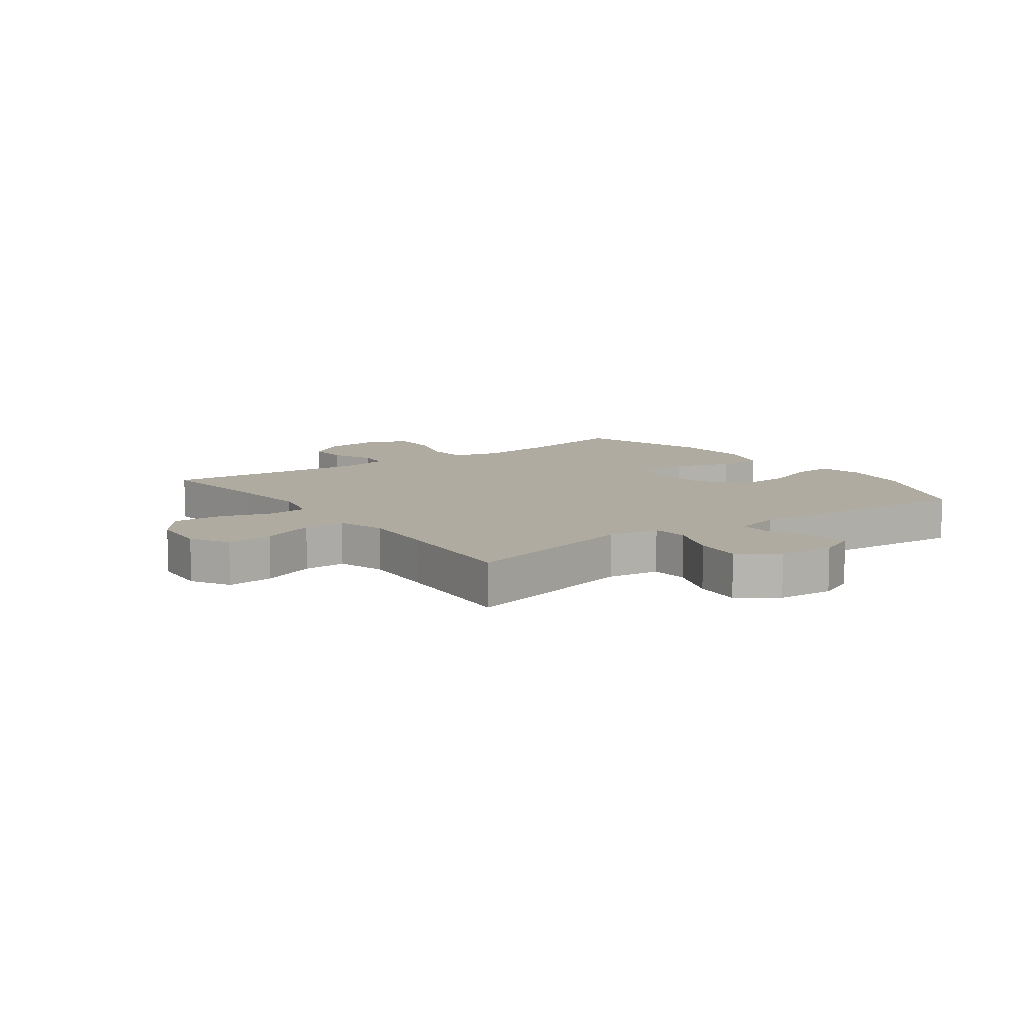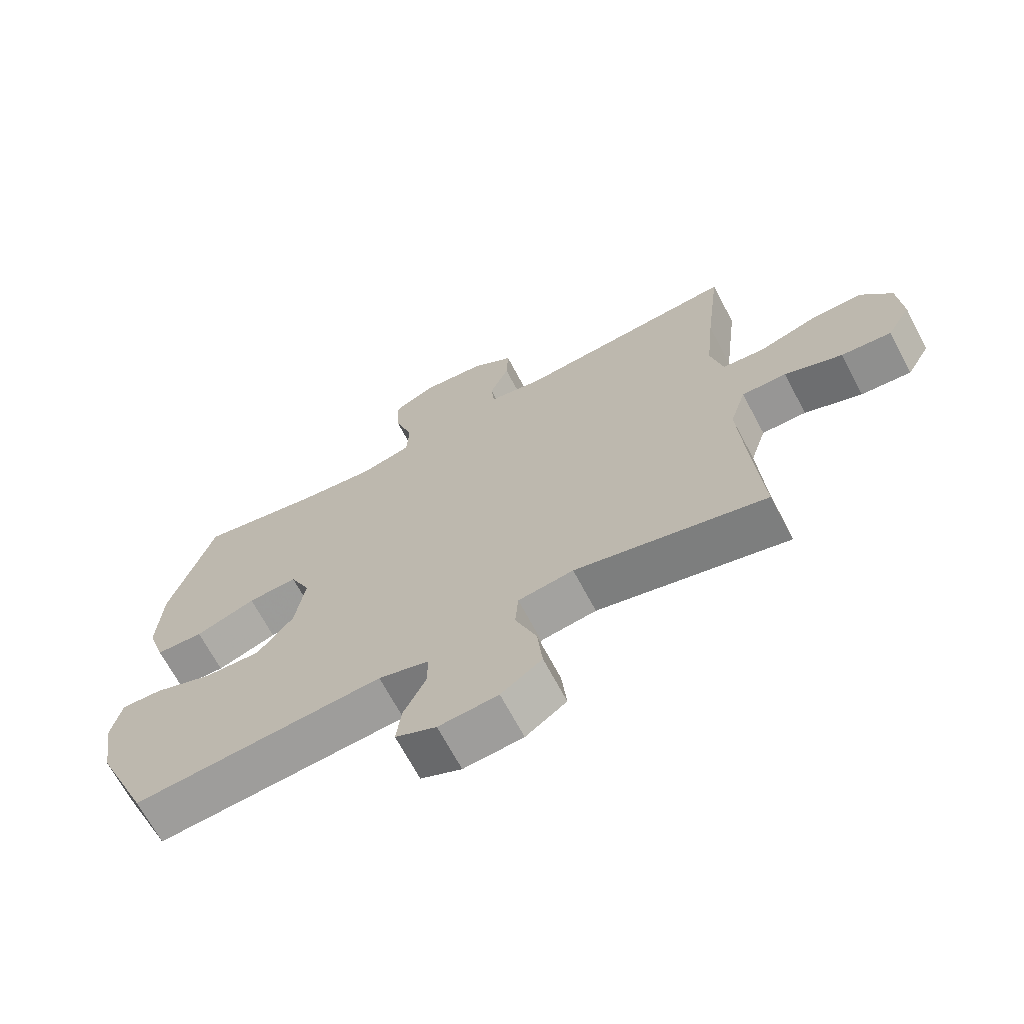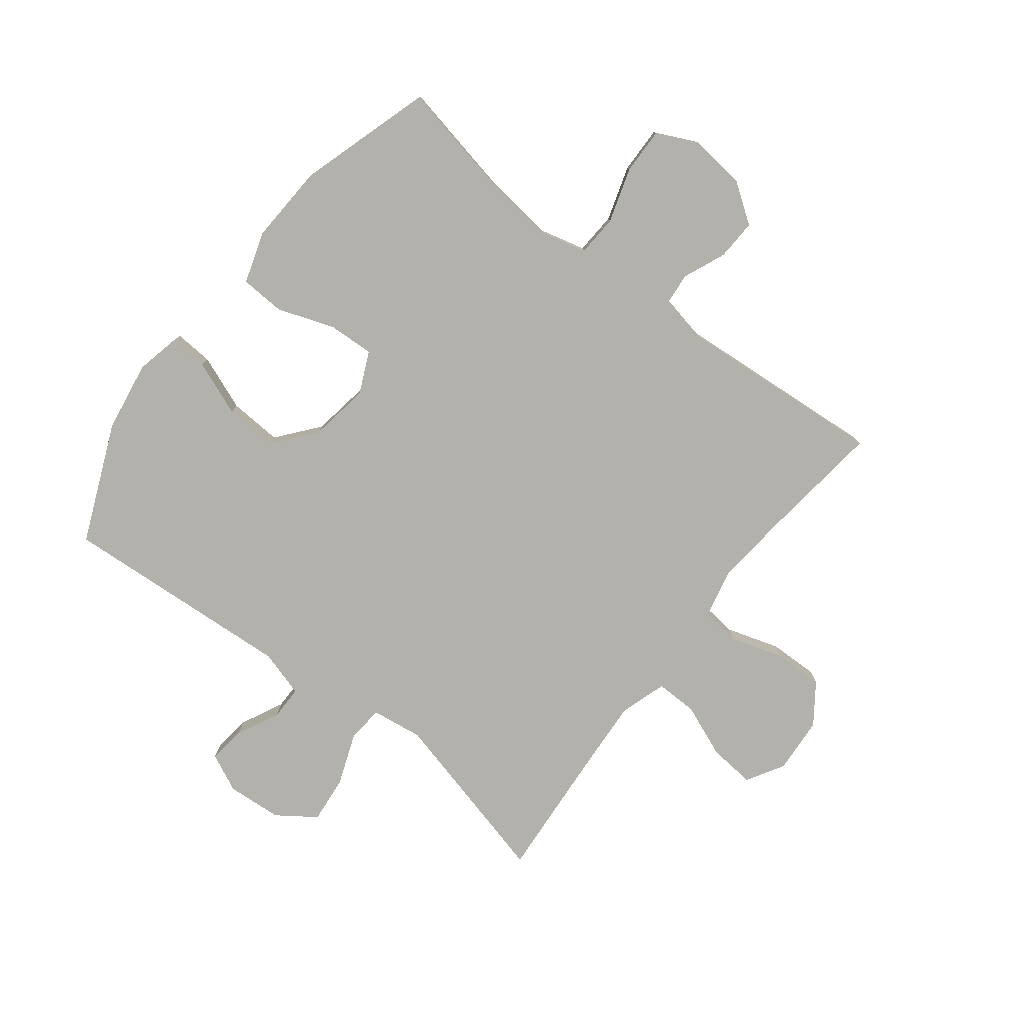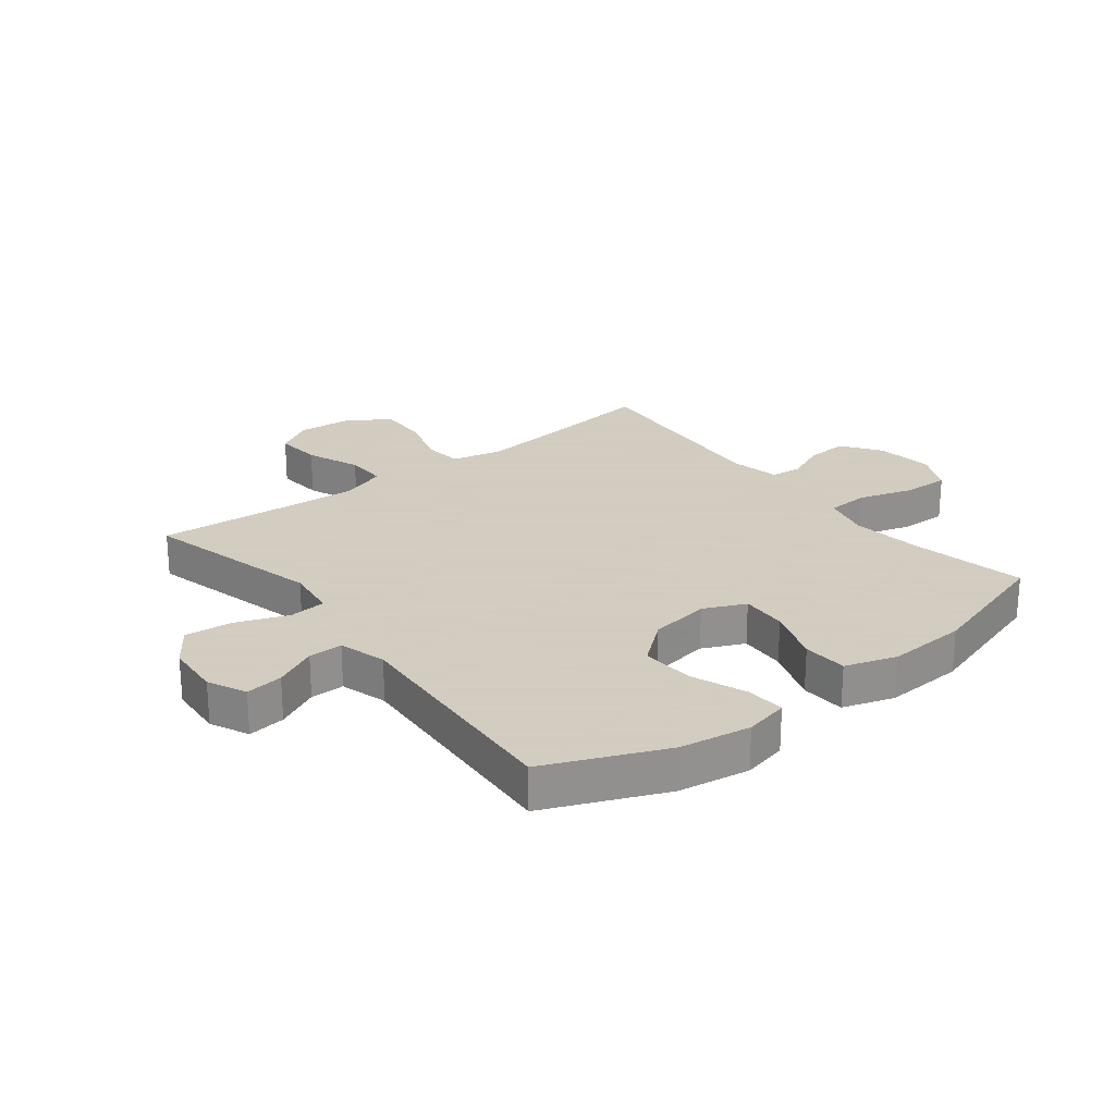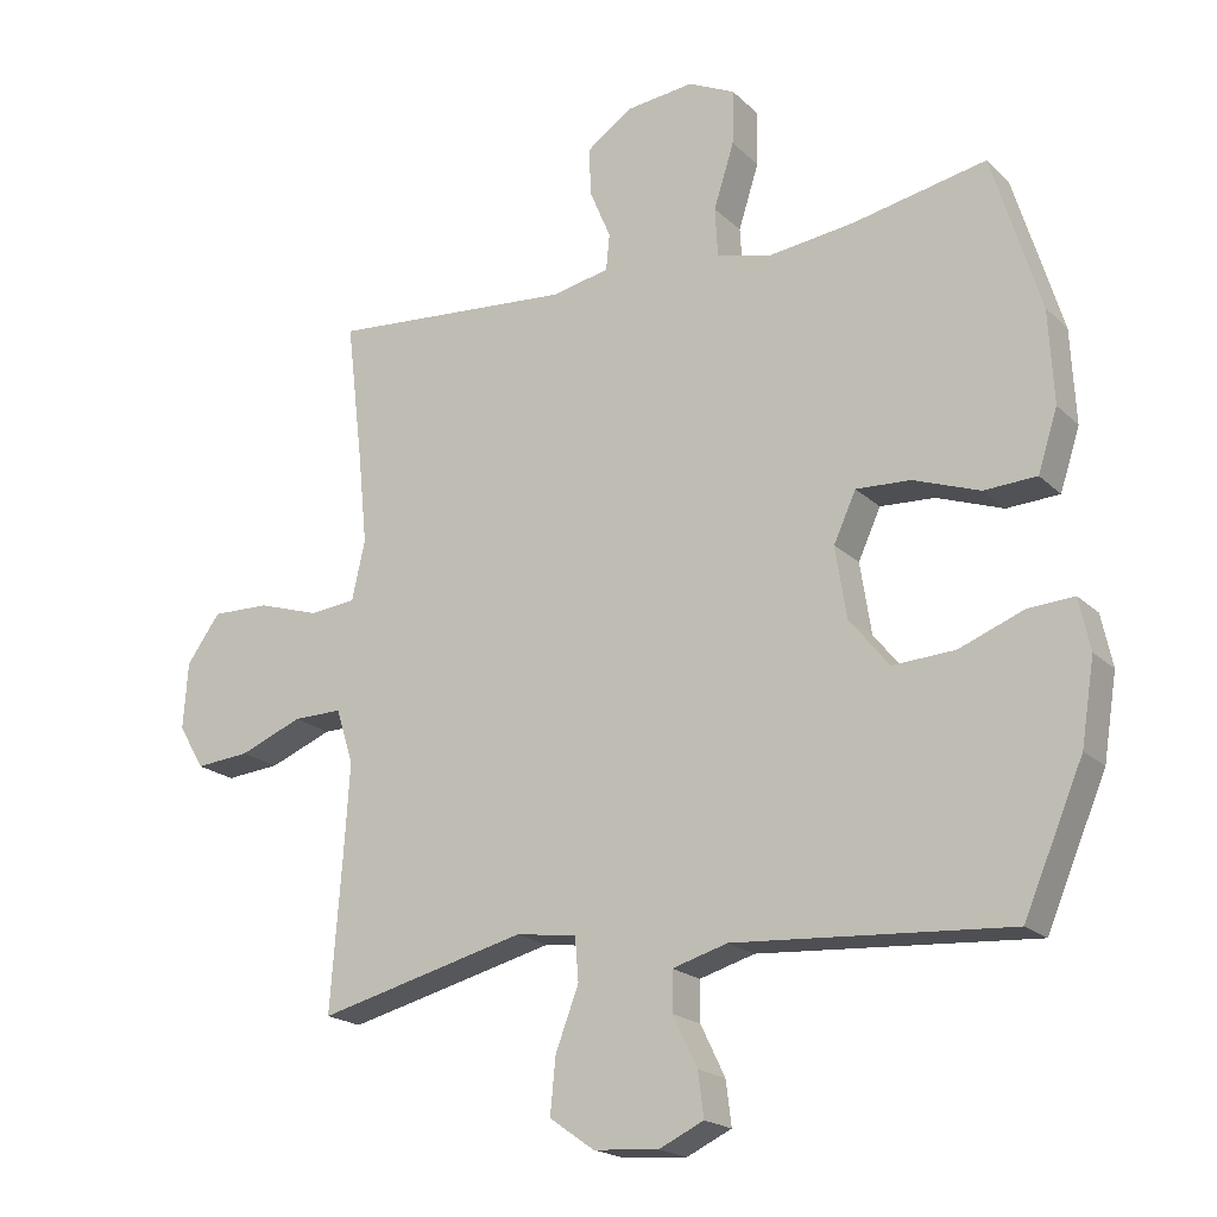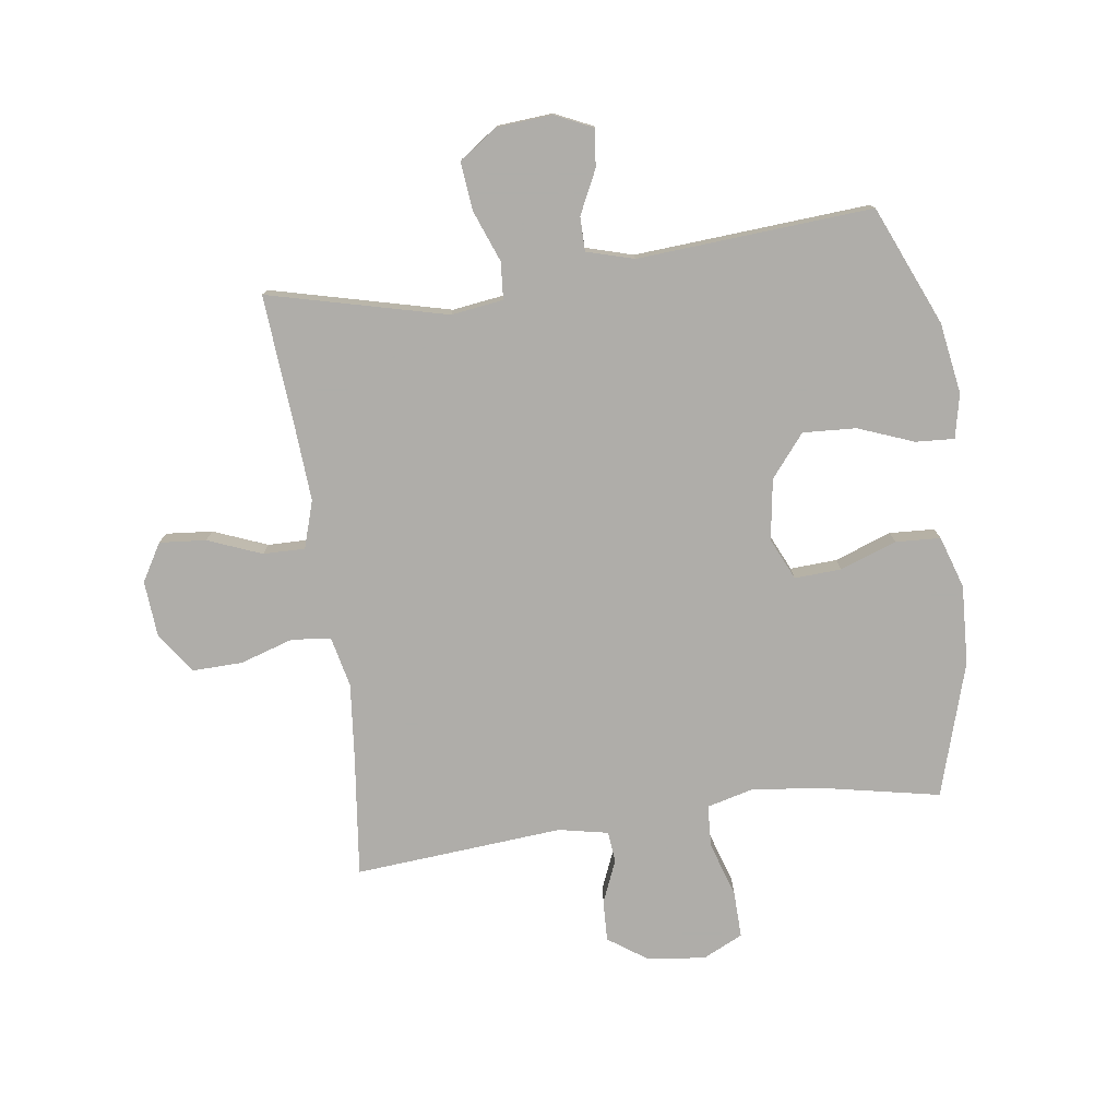
<metadata>
{"format":"obj","ext":"obj","renderer":"f3d","projection":"perspective","resolution":1024,"background":"white","views":[{"elev":9.8,"azim":144.1,"up":"+Y"},{"elev":-68.3,"azim":27.9,"up":"+Z"},{"elev":-79.1,"azim":-37.8,"up":"+Y"},{"elev":24.3,"azim":-128.1,"up":"+Y"},{"elev":-19.5,"azim":-148.9,"up":"+Z"},{"elev":-77.2,"azim":-172.0,"up":"+Y"}]}
</metadata>
<code>
v -0.5 0.07 -0.5
v -0.585 0.07 -0.301
v -0.604 0.07 -0.182
v -0.588 0.07 -0.108
v -0.523 0.07 -0.112
v -0.43 0.07 -0.148
v -0.341 0.07 -0.153
v -0.284 0.07 -0.083
v -0.268 0.07 0.019
v -0.3 0.07 0.089
v -0.378 0.07 0.085
v -0.473 0.07 0.051
v -0.548 0.07 0.055
v -0.576 0.07 0.142
v -0.569 0.07 0.275
v -0.5 0.07 0.5
v -0.307 0.07 0.461
v -0.186 0.07 0.446
v -0.107 0.07 0.466
v -0.103 0.07 0.536
v -0.132 0.07 0.628
v -0.134 0.07 0.706
v -0.067 0.07 0.738
v 0.03 0.07 0.727
v 0.096 0.07 0.681
v 0.093 0.07 0.612
v 0.063 0.07 0.541
v 0.068 0.07 0.489
v 0.151 0.07 0.472
v 0.5 0.07 0.5
v 0.476 0.07 0.298
v 0.463 0.07 0.169
v 0.482 0.07 0.084
v 0.548 0.07 0.077
v 0.637 0.07 0.105
v 0.72 0.07 0.107
v 0.768 0.07 0.04
v 0.775 0.07 -0.055
v 0.738 0.07 -0.118
v 0.66 0.07 -0.111
v 0.57 0.07 -0.075
v 0.5 0.07 -0.074
v 0.475 0.07 -0.153
v 0.483 0.07 -0.277
v 0.5 0.07 -0.5
v 0.201 0.07 -0.425
v 0.114 0.07 -0.437
v 0.109 0.07 -0.499
v 0.142 0.07 -0.586
v 0.15 0.07 -0.666
v 0.086 0.07 -0.711
v -0.007 0.07 -0.718
v -0.071 0.07 -0.688
v -0.063 0.07 -0.625
v -0.028 0.07 -0.553
v -0.028 0.07 -0.496
v -0.107 0.07 -0.473
v -0.5 0 -0.5
v -0.585 0 -0.301
v -0.604 0 -0.182
v -0.588 0 -0.108
v -0.523 0 -0.112
v -0.43 0 -0.148
v -0.341 0 -0.153
v -0.284 0 -0.083
v -0.268 0 0.019
v -0.3 0 0.089
v -0.378 0 0.085
v -0.473 0 0.051
v -0.548 0 0.055
v -0.576 0 0.142
v -0.569 0 0.275
v -0.5 0 0.5
v -0.307 0 0.461
v -0.186 0 0.446
v -0.107 0 0.466
v -0.103 0 0.536
v -0.132 0 0.628
v -0.134 0 0.706
v -0.067 0 0.738
v 0.03 0 0.727
v 0.096 0 0.681
v 0.093 0 0.612
v 0.063 0 0.541
v 0.068 0 0.489
v 0.151 0 0.472
v 0.5 0 0.5
v 0.476 0 0.298
v 0.463 0 0.169
v 0.482 0 0.084
v 0.548 0 0.077
v 0.637 0 0.105
v 0.72 0 0.107
v 0.768 0 0.04
v 0.775 0 -0.055
v 0.738 0 -0.118
v 0.66 0 -0.111
v 0.57 0 -0.075
v 0.5 0 -0.074
v 0.475 0 -0.153
v 0.483 0 -0.277
v 0.5 0 -0.5
v 0.201 0 -0.425
v 0.114 0 -0.437
v 0.109 0 -0.499
v 0.142 0 -0.586
v 0.15 0 -0.666
v 0.086 0 -0.711
v -0.007 0 -0.718
v -0.071 0 -0.688
v -0.063 0 -0.625
v -0.028 0 -0.553
v -0.028 0 -0.496
v -0.107 0 -0.473
f 53 54 55
f 52 53 55
f 51 52 55
f 50 51 55
f 49 50 55
f 48 49 55
f 47 48 55 56
f 44 45 46
f 43 44 46 47
f 47 56 57
f 43 47 57
f 42 43 57
f 39 40 41
f 38 39 41
f 37 38 41
f 36 37 41
f 35 36 41
f 34 35 41
f 33 34 41 42
f 29 30 31
f 28 29 31 32
f 25 26 27
f 24 25 27
f 23 24 27
f 22 23 27
f 21 22 27
f 20 21 27
f 19 20 27 28
f 33 42 57
f 32 33 57
f 28 32 57
f 19 28 57
f 18 19 57
f 15 16 17
f 14 15 17
f 13 14 17
f 12 13 17
f 11 12 17
f 4 5 6
f 3 4 6
f 2 3 6
f 1 2 6
f 57 1 6
f 57 6 7
f 10 11 17 18
f 9 10 18
f 8 9 18 57
f 7 8 57
f 112 111 110
f 112 110 109
f 112 109 108
f 112 108 107
f 112 107 106
f 112 106 105
f 113 112 105 104
f 103 102 101
f 104 103 101 100
f 114 113 104
f 114 104 100
f 114 100 99
f 98 97 96
f 98 96 95
f 98 95 94
f 98 94 93
f 98 93 92
f 98 92 91
f 99 98 91 90
f 88 87 86
f 89 88 86 85
f 84 83 82
f 84 82 81
f 84 81 80
f 84 80 79
f 84 79 78
f 84 78 77
f 85 84 77 76
f 114 99 90
f 114 90 89
f 114 89 85
f 114 85 76
f 114 76 75
f 74 73 72
f 74 72 71
f 74 71 70
f 74 70 69
f 74 69 68
f 63 62 61
f 63 61 60
f 63 60 59
f 63 59 58
f 63 58 114
f 64 63 114
f 75 74 68 67
f 75 67 66
f 114 75 66 65
f 114 65 64
f 1 58 59 2
f 2 59 60 3
f 3 60 61 4
f 4 61 62 5
f 5 62 63 6
f 6 63 64 7
f 7 64 65 8
f 8 65 66 9
f 9 66 67 10
f 10 67 68 11
f 11 68 69 12
f 12 69 70 13
f 13 70 71 14
f 14 71 72 15
f 15 72 73 16
f 16 73 74 17
f 17 74 75 18
f 18 75 76 19
f 19 76 77 20
f 20 77 78 21
f 21 78 79 22
f 22 79 80 23
f 23 80 81 24
f 24 81 82 25
f 25 82 83 26
f 26 83 84 27
f 27 84 85 28
f 28 85 86 29
f 29 86 87 30
f 30 87 88 31
f 31 88 89 32
f 32 89 90 33
f 33 90 91 34
f 34 91 92 35
f 35 92 93 36
f 36 93 94 37
f 37 94 95 38
f 38 95 96 39
f 39 96 97 40
f 40 97 98 41
f 41 98 99 42
f 42 99 100 43
f 43 100 101 44
f 44 101 102 45
f 45 102 103 46
f 46 103 104 47
f 47 104 105 48
f 48 105 106 49
f 49 106 107 50
f 50 107 108 51
f 51 108 109 52
f 52 109 110 53
f 53 110 111 54
f 54 111 112 55
f 55 112 113 56
f 56 113 114 57
f 57 114 58 1

</code>
